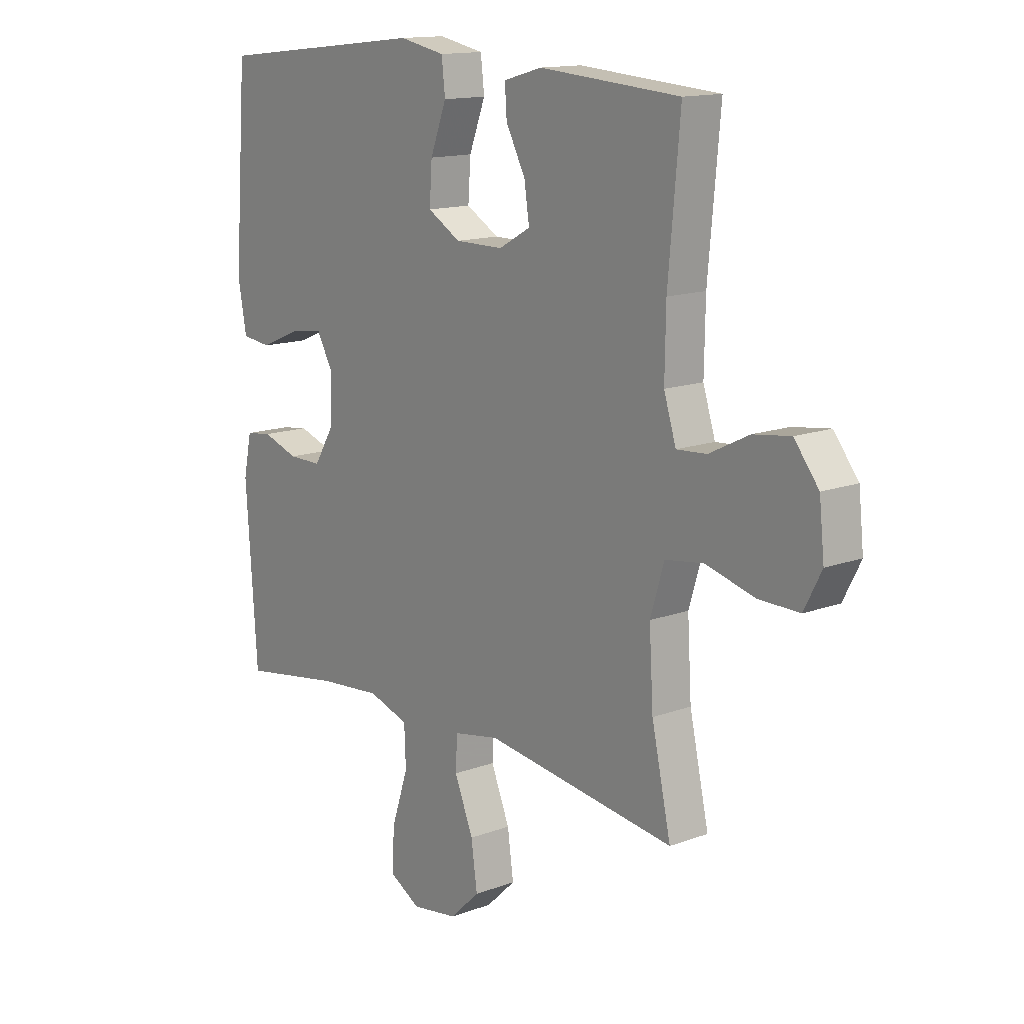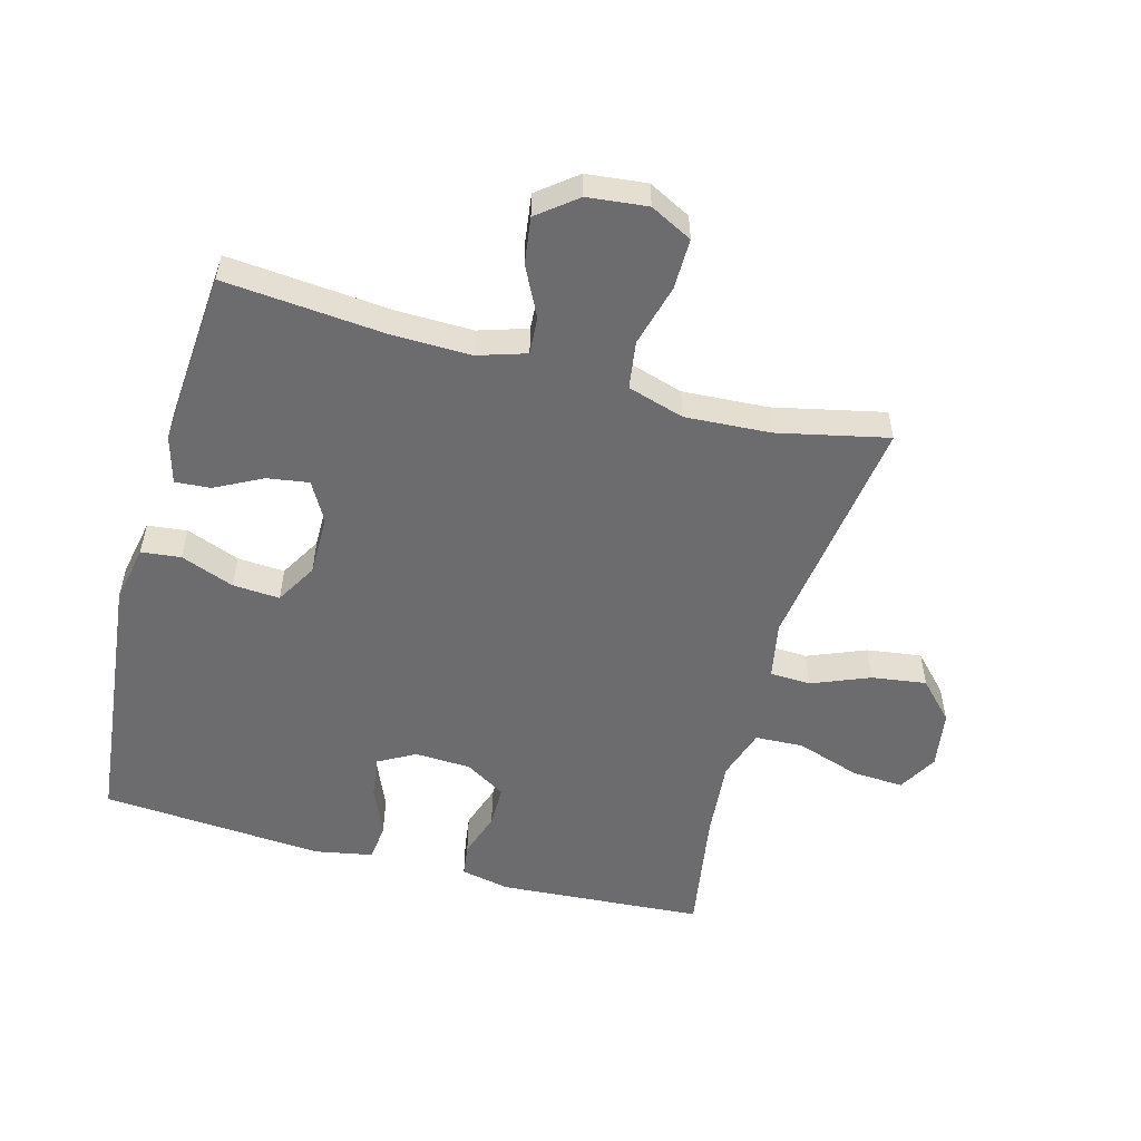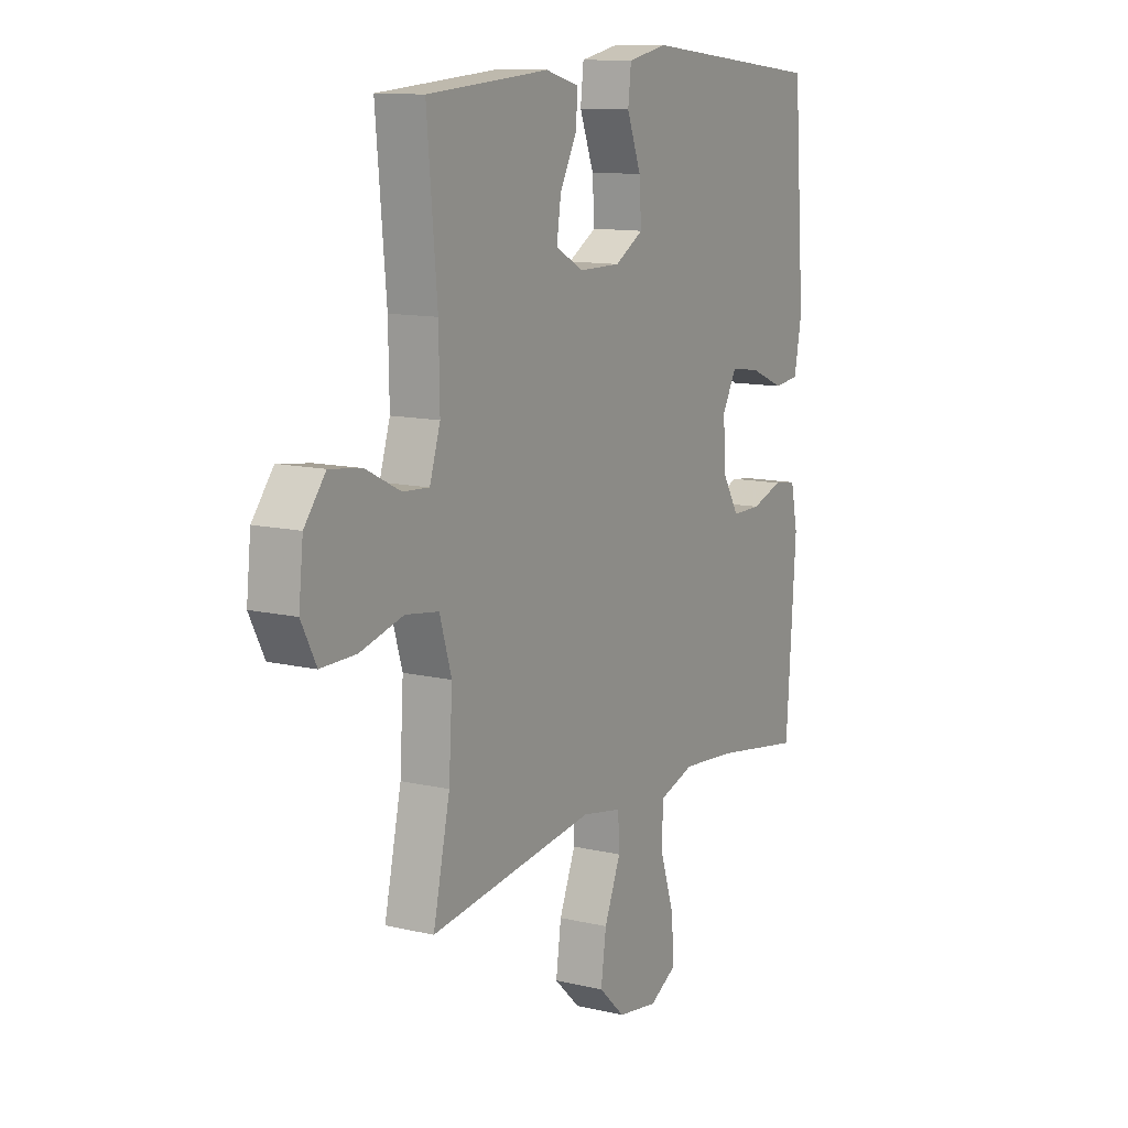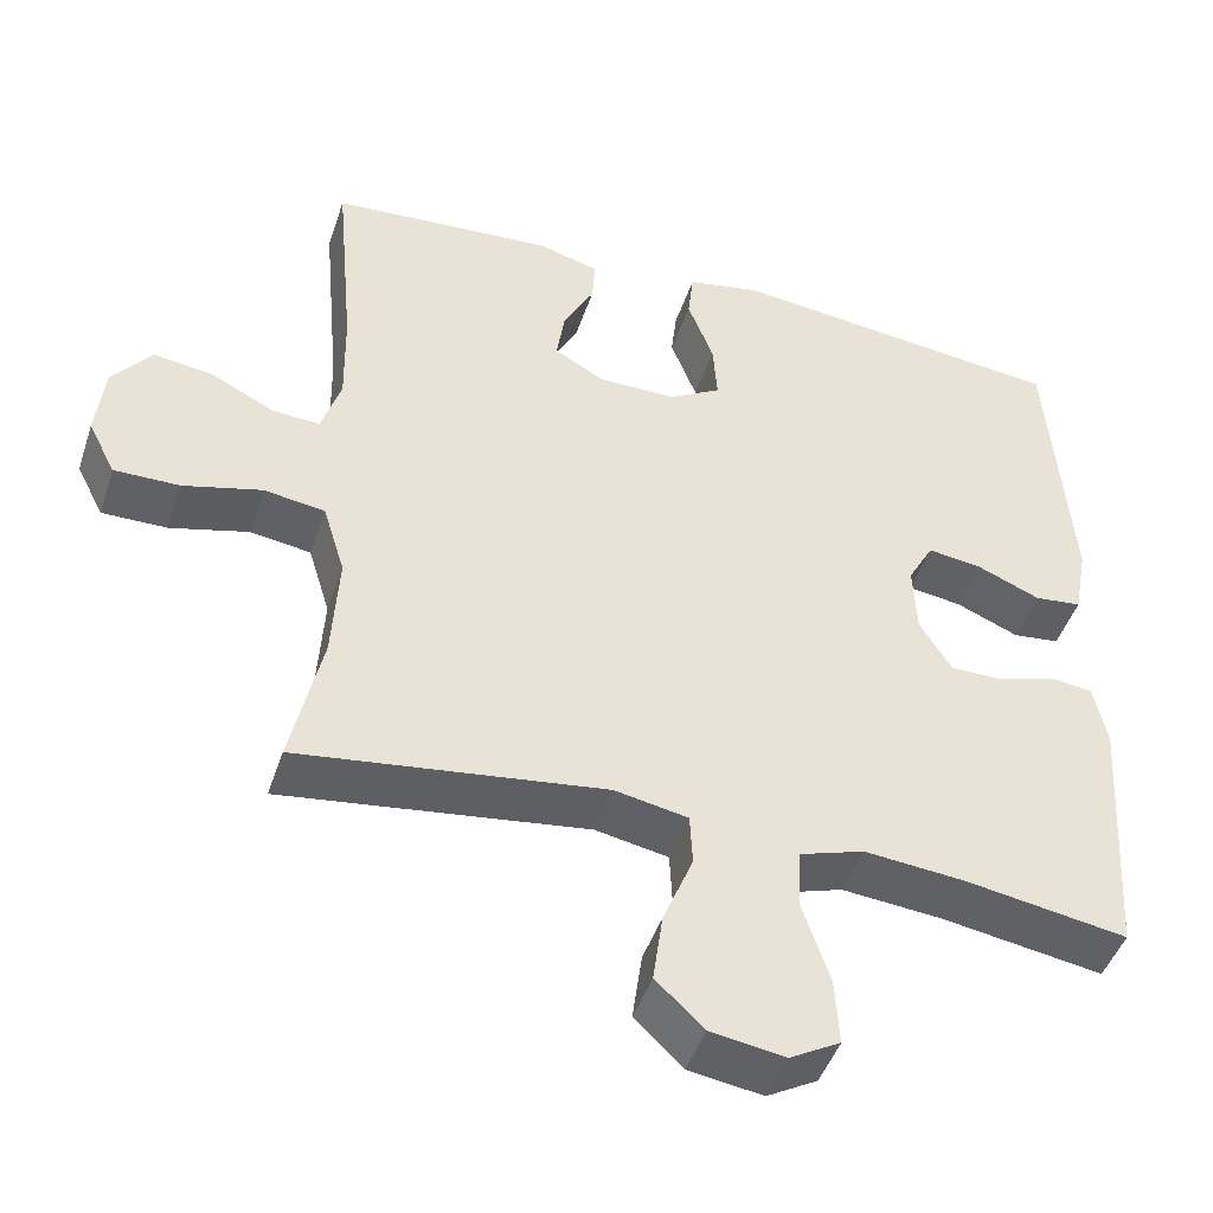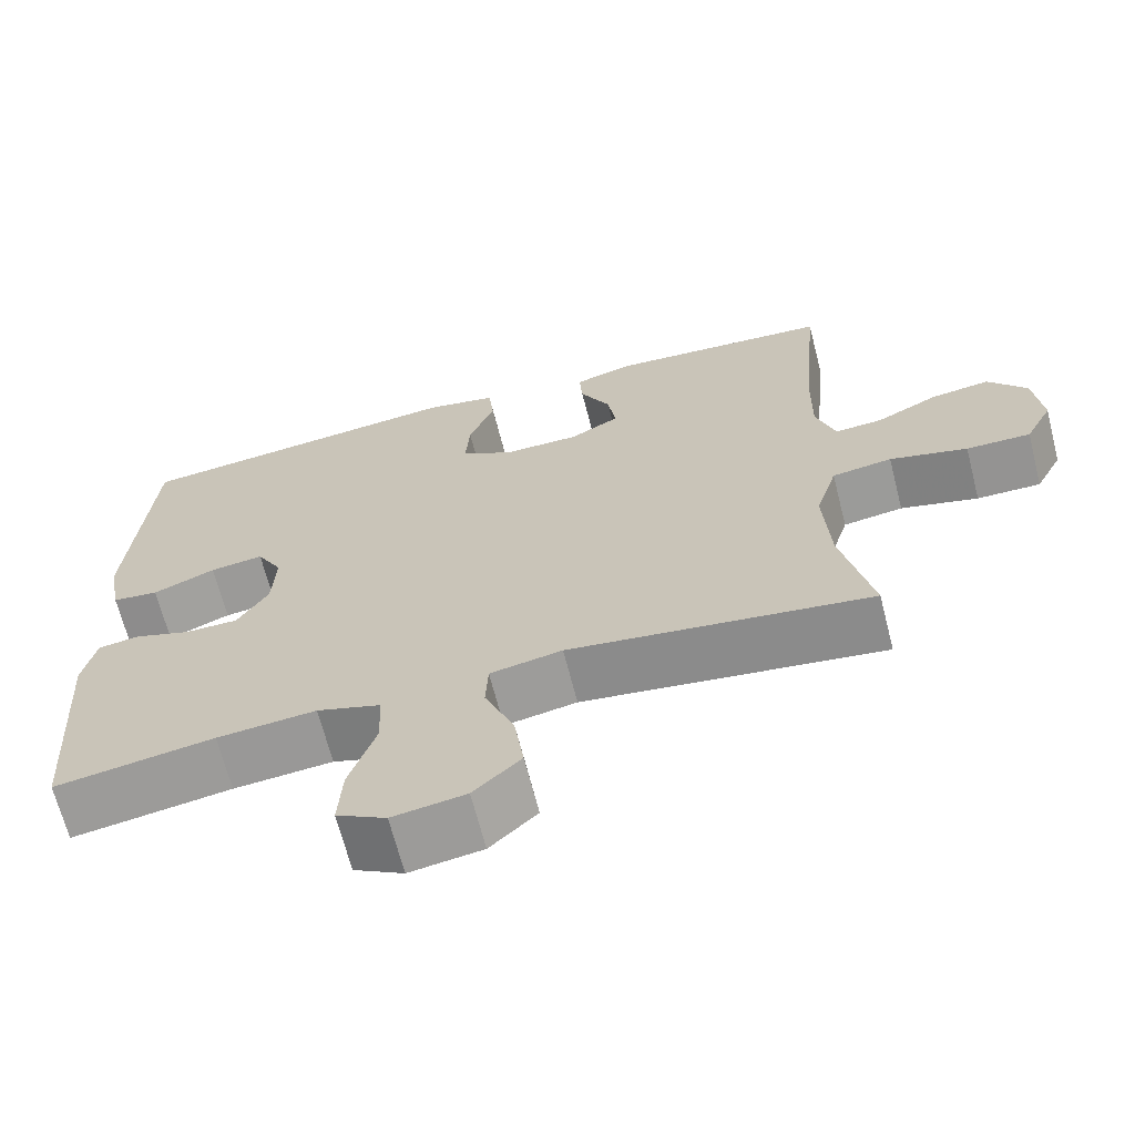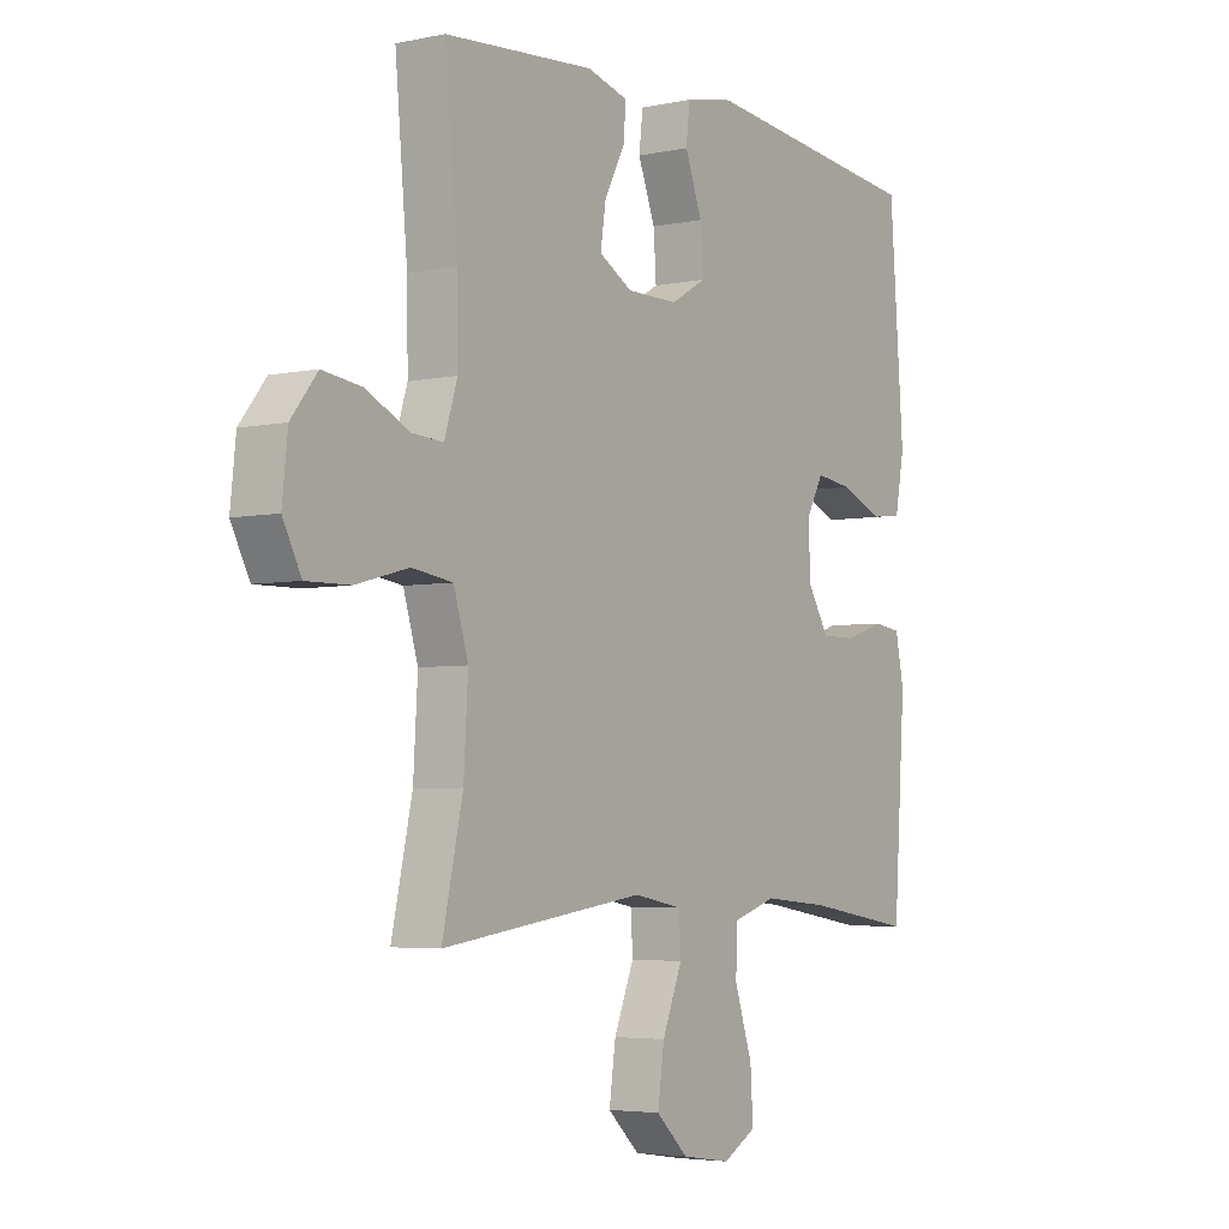
<metadata>
{"format":"obj","ext":"obj","renderer":"f3d","projection":"perspective","resolution":1024,"background":"white","views":[{"elev":14.1,"azim":50.8,"up":"+Z"},{"elev":-53.8,"azim":74.8,"up":"+Y"},{"elev":11.7,"azim":119.6,"up":"+Z"},{"elev":-46.2,"azim":161.9,"up":"+Z"},{"elev":-67.1,"azim":14.3,"up":"+Z"},{"elev":-4.3,"azim":124.5,"up":"+Z"}]}
</metadata>
<code>
v 0.5 0.07 0.5
v 0.477 0.07 0.245
v 0.475 0.07 0.124
v 0.499 0.07 0.048
v 0.558 0.07 0.052
v 0.636 0.07 0.091
v 0.709 0.07 0.101
v 0.757 0.07 0.04
v 0.767 0.07 -0.054
v 0.733 0.07 -0.12
v 0.653 0.07 -0.119
v 0.556 0.07 -0.093
v 0.481 0.07 -0.104
v 0.454 0.07 -0.193
v 0.462 0.07 -0.327
v 0.5 0.07 -0.5
v 0.124 0.07 -0.448
v 0.034 0.07 -0.465
v 0.031 0.07 -0.529
v 0.068 0.07 -0.62
v 0.08 0.07 -0.706
v 0.021 0.07 -0.762
v -0.07 0.07 -0.776
v -0.132 0.07 -0.741
v -0.127 0.07 -0.659
v -0.094 0.07 -0.559
v -0.097 0.07 -0.483
v -0.177 0.07 -0.457
v -0.301 0.07 -0.468
v -0.5 0.07 -0.5
v -0.522 0.07 -0.177
v -0.506 0.07 -0.1
v -0.454 0.07 -0.093
v -0.383 0.07 -0.117
v -0.317 0.07 -0.117
v -0.278 0.07 -0.053
v -0.274 0.07 0.035
v -0.306 0.07 0.093
v -0.373 0.07 0.084
v -0.451 0.07 0.051
v -0.509 0.07 0.058
v -0.526 0.07 0.149
v -0.5 0.07 0.5
v -0.082 0.07 0.546
v 0.008 0.07 0.528
v 0.015 0.07 0.466
v -0.017 0.07 0.382
v -0.022 0.07 0.308
v 0.043 0.07 0.27
v 0.138 0.07 0.27
v 0.2 0.07 0.305
v 0.19 0.07 0.371
v 0.152 0.07 0.444
v 0.148 0.07 0.5
v 0.224 0.07 0.521
v 0.5 0 0.5
v 0.477 0 0.245
v 0.475 0 0.124
v 0.499 0 0.048
v 0.558 0 0.052
v 0.636 0 0.091
v 0.709 0 0.101
v 0.757 0 0.04
v 0.767 0 -0.054
v 0.733 0 -0.12
v 0.653 0 -0.119
v 0.556 0 -0.093
v 0.481 0 -0.104
v 0.454 0 -0.193
v 0.462 0 -0.327
v 0.5 0 -0.5
v 0.124 0 -0.448
v 0.034 0 -0.465
v 0.031 0 -0.529
v 0.068 0 -0.62
v 0.08 0 -0.706
v 0.021 0 -0.762
v -0.07 0 -0.776
v -0.132 0 -0.741
v -0.127 0 -0.659
v -0.094 0 -0.559
v -0.097 0 -0.483
v -0.177 0 -0.457
v -0.301 0 -0.468
v -0.5 0 -0.5
v -0.522 0 -0.177
v -0.506 0 -0.1
v -0.454 0 -0.093
v -0.383 0 -0.117
v -0.317 0 -0.117
v -0.278 0 -0.053
v -0.274 0 0.035
v -0.306 0 0.093
v -0.373 0 0.084
v -0.451 0 0.051
v -0.509 0 0.058
v -0.526 0 0.149
v -0.5 0 0.5
v -0.082 0 0.546
v 0.008 0 0.528
v 0.015 0 0.466
v -0.017 0 0.382
v -0.022 0 0.308
v 0.043 0 0.27
v 0.138 0 0.27
v 0.2 0 0.305
v 0.19 0 0.371
v 0.152 0 0.444
v 0.148 0 0.5
v 0.224 0 0.521
f 52 53 54 55
f 51 52 55 1
f 44 45 46 47
f 44 47 48
f 43 44 48
f 42 43 48 49
f 39 40 41 42
f 38 39 42 49
f 31 32 33 34
f 29 30 31 34
f 28 29 34 35
f 27 28 35 36
f 23 24 25 26
f 23 26 27
f 22 23 27
f 19 20 21 22
f 19 22 27 36
f 15 16 17
f 14 15 17 18
f 13 14 18
f 9 10 11 12
f 9 12 13
f 8 9 13
f 5 6 7 8
f 4 5 8 13
f 3 4 13 18
f 51 1 2
f 50 51 2 3
f 37 38 49 50
f 18 19 36 37
f 3 18 37 50
f 110 109 108 107
f 56 110 107 106
f 102 101 100 99
f 103 102 99
f 103 99 98
f 104 103 98 97
f 97 96 95 94
f 104 97 94 93
f 89 88 87 86
f 89 86 85 84
f 90 89 84 83
f 91 90 83 82
f 81 80 79 78
f 82 81 78
f 82 78 77
f 77 76 75 74
f 91 82 77 74
f 72 71 70
f 73 72 70 69
f 73 69 68
f 67 66 65 64
f 68 67 64
f 68 64 63
f 63 62 61 60
f 68 63 60 59
f 73 68 59 58
f 57 56 106
f 58 57 106 105
f 105 104 93 92
f 92 91 74 73
f 105 92 73 58
f 1 56 57 2
f 2 57 58 3
f 3 58 59 4
f 4 59 60 5
f 5 60 61 6
f 6 61 62 7
f 7 62 63 8
f 8 63 64 9
f 9 64 65 10
f 10 65 66 11
f 11 66 67 12
f 12 67 68 13
f 13 68 69 14
f 14 69 70 15
f 15 70 71 16
f 16 71 72 17
f 17 72 73 18
f 18 73 74 19
f 19 74 75 20
f 20 75 76 21
f 21 76 77 22
f 22 77 78 23
f 23 78 79 24
f 24 79 80 25
f 25 80 81 26
f 26 81 82 27
f 27 82 83 28
f 28 83 84 29
f 29 84 85 30
f 30 85 86 31
f 31 86 87 32
f 32 87 88 33
f 33 88 89 34
f 34 89 90 35
f 35 90 91 36
f 36 91 92 37
f 37 92 93 38
f 38 93 94 39
f 39 94 95 40
f 40 95 96 41
f 41 96 97 42
f 42 97 98 43
f 43 98 99 44
f 44 99 100 45
f 45 100 101 46
f 46 101 102 47
f 47 102 103 48
f 48 103 104 49
f 49 104 105 50
f 50 105 106 51
f 51 106 107 52
f 52 107 108 53
f 53 108 109 54
f 54 109 110 55
f 55 110 56 1

</code>
